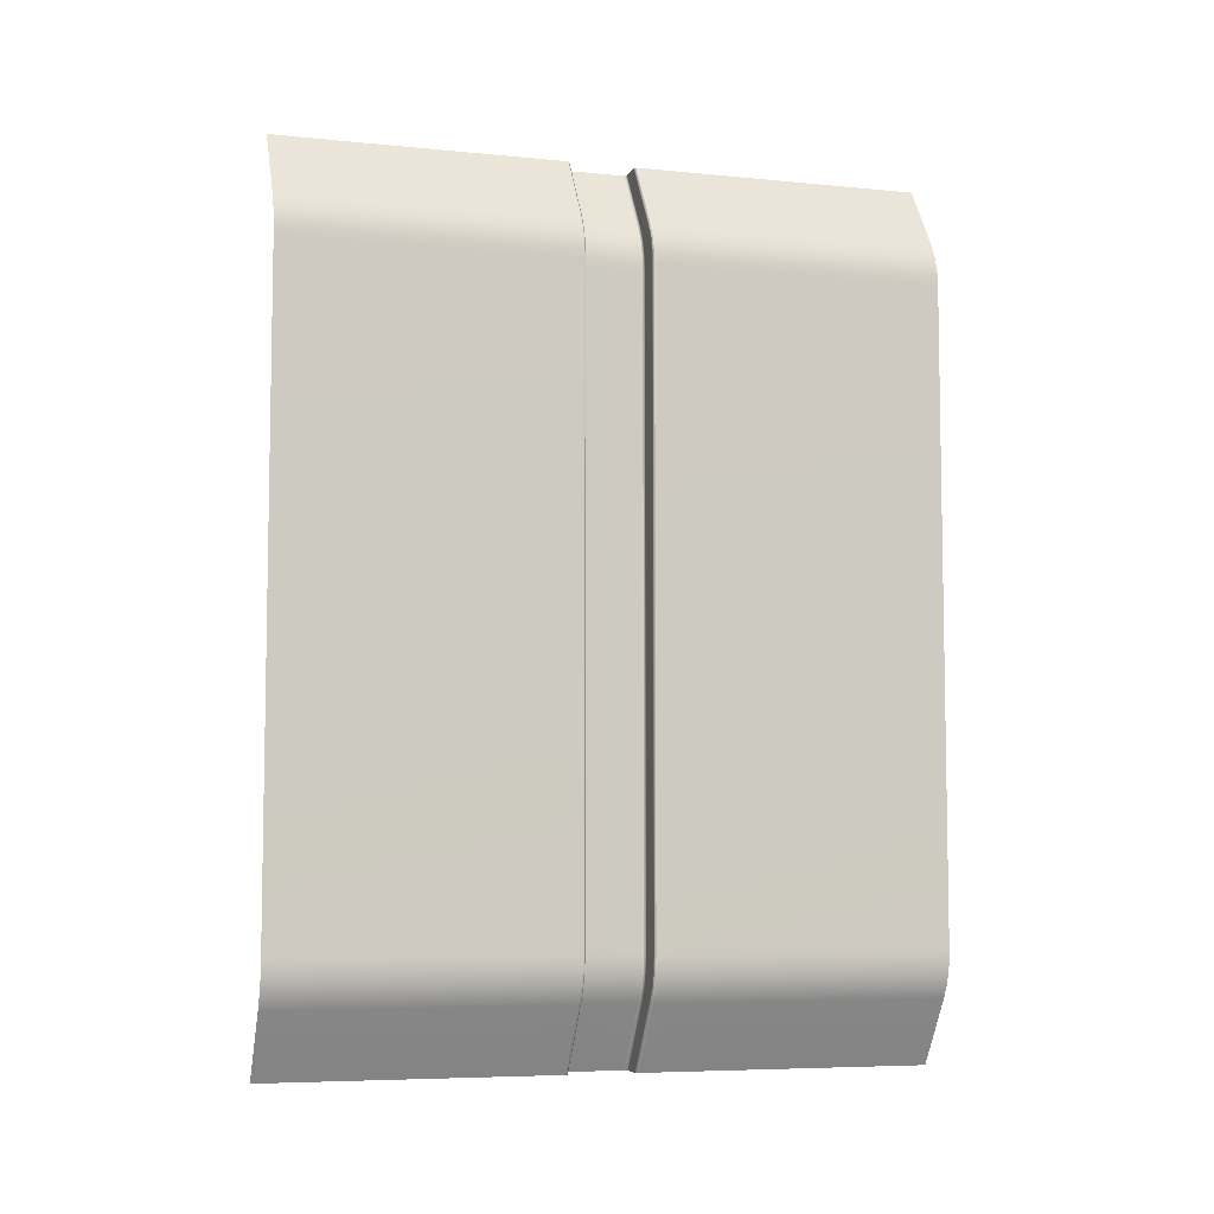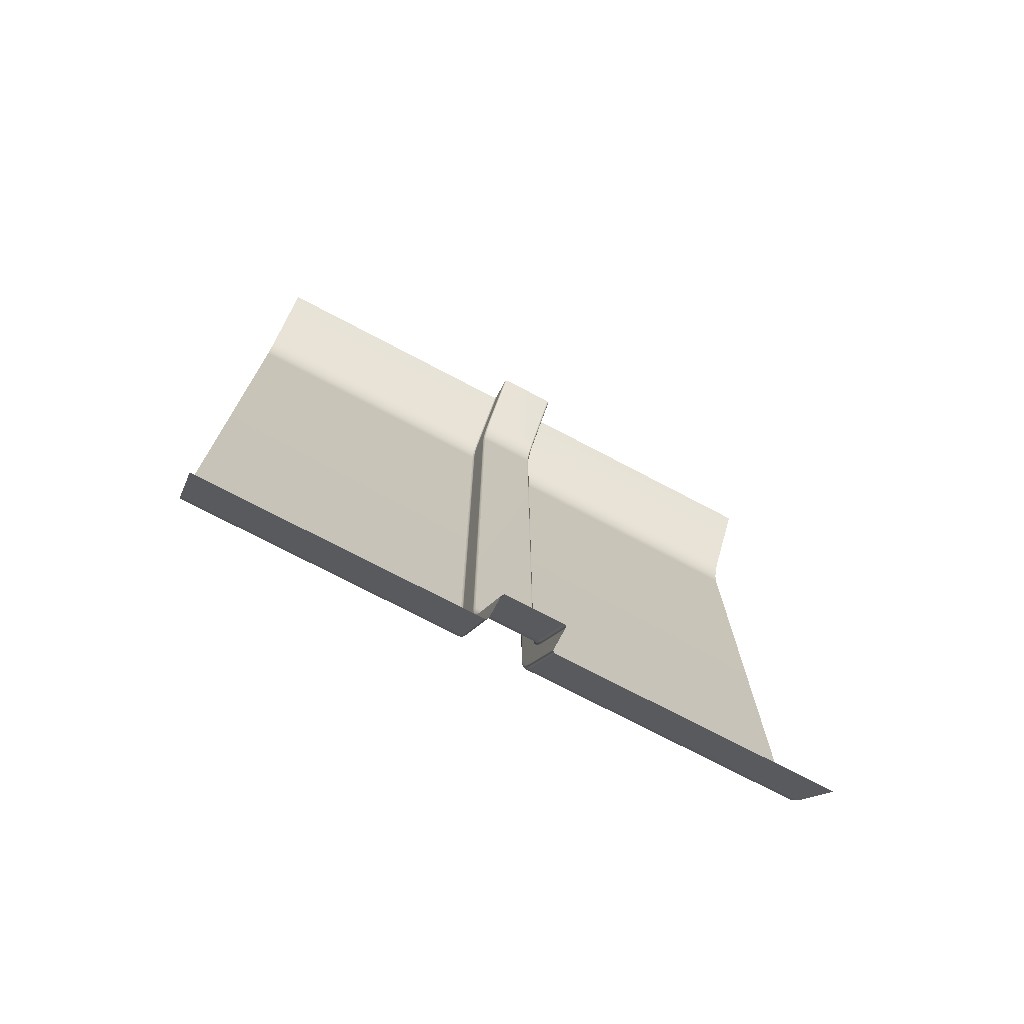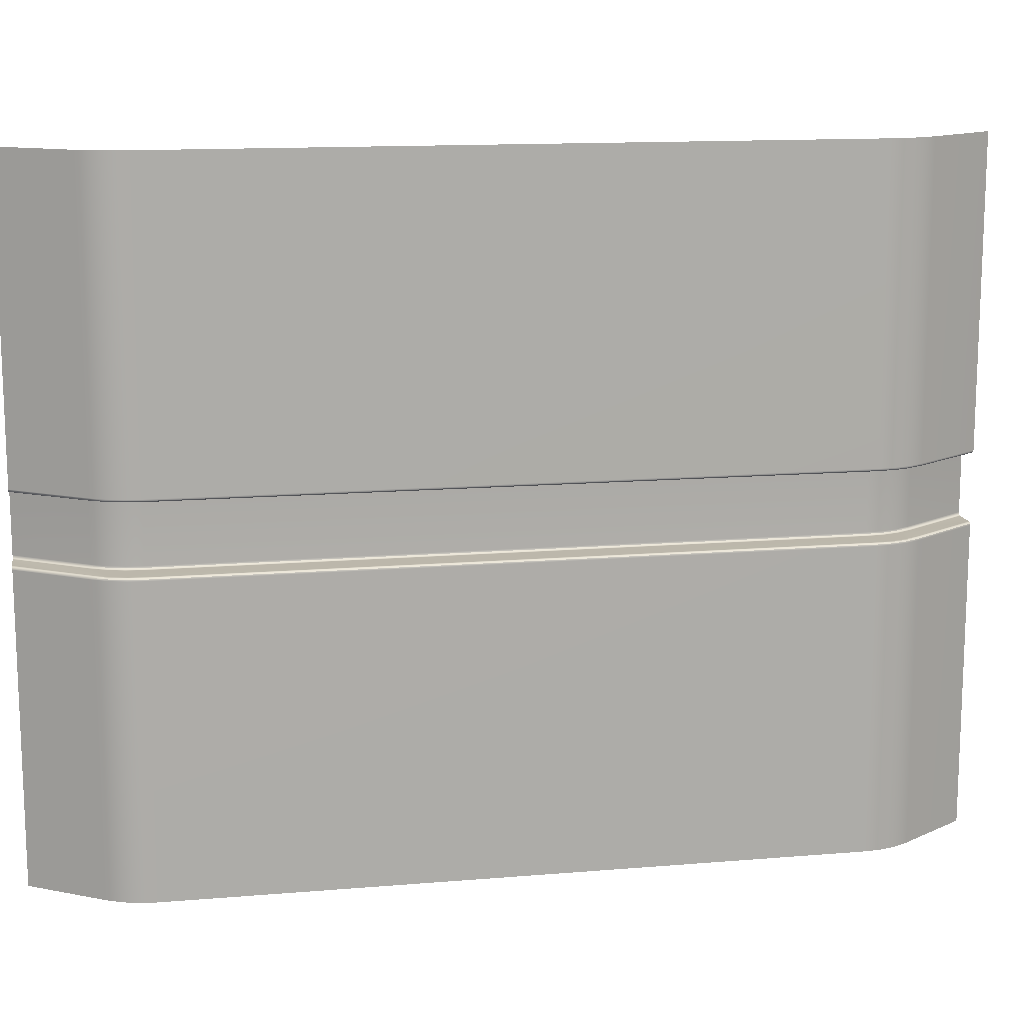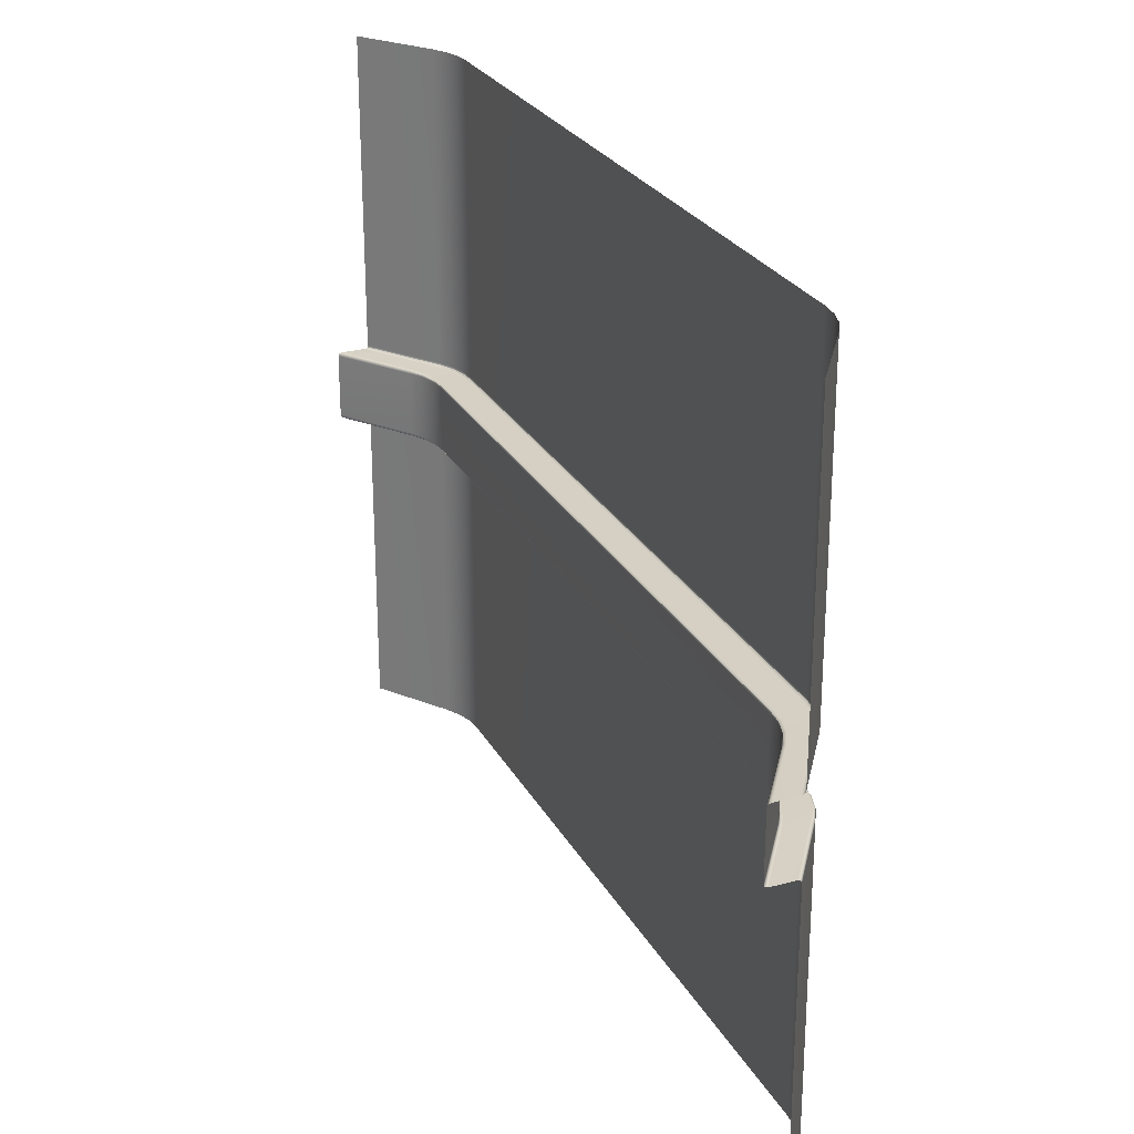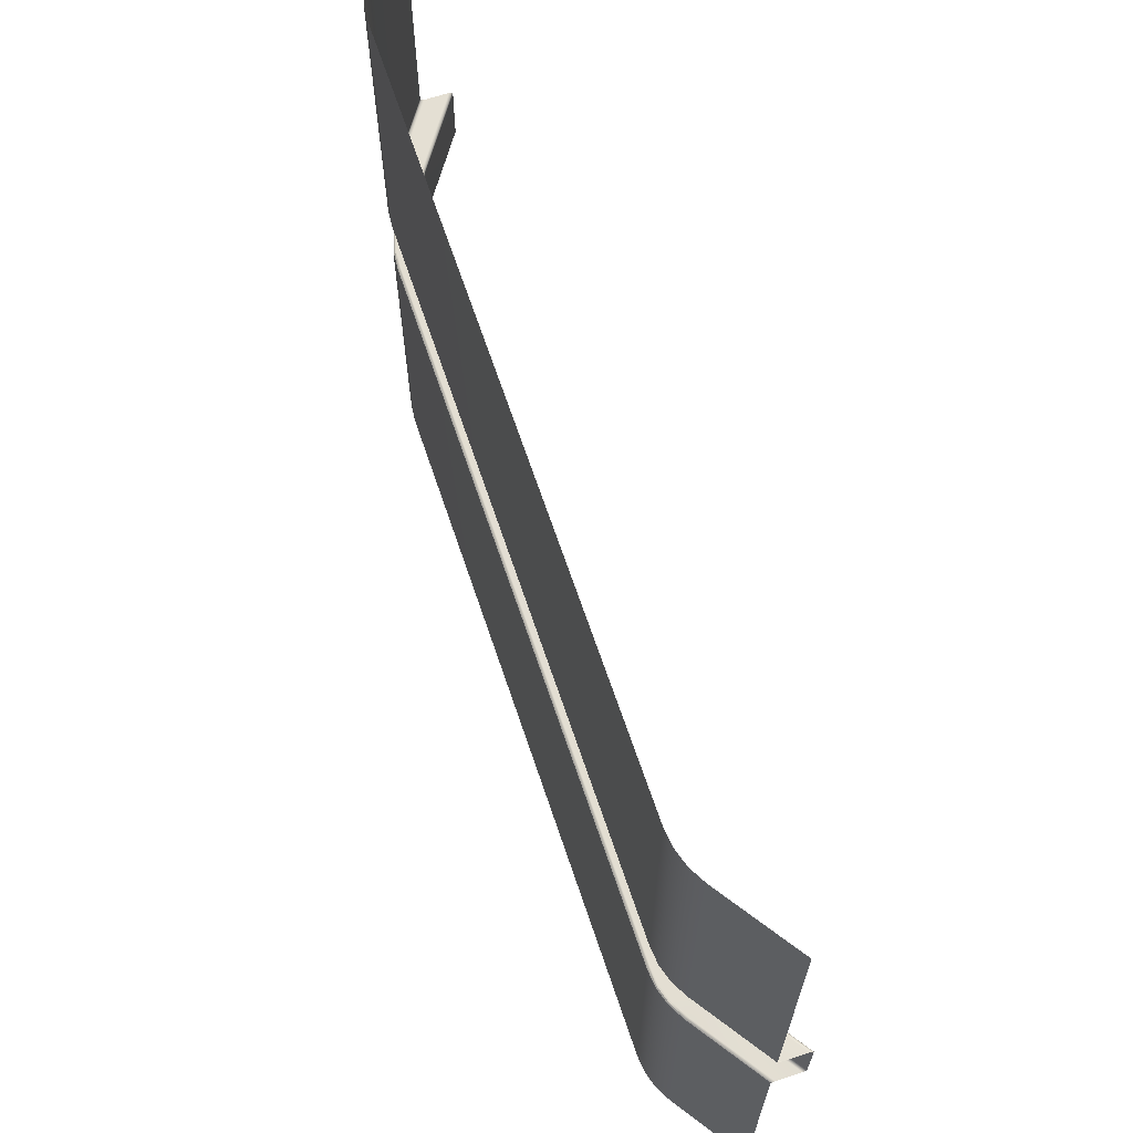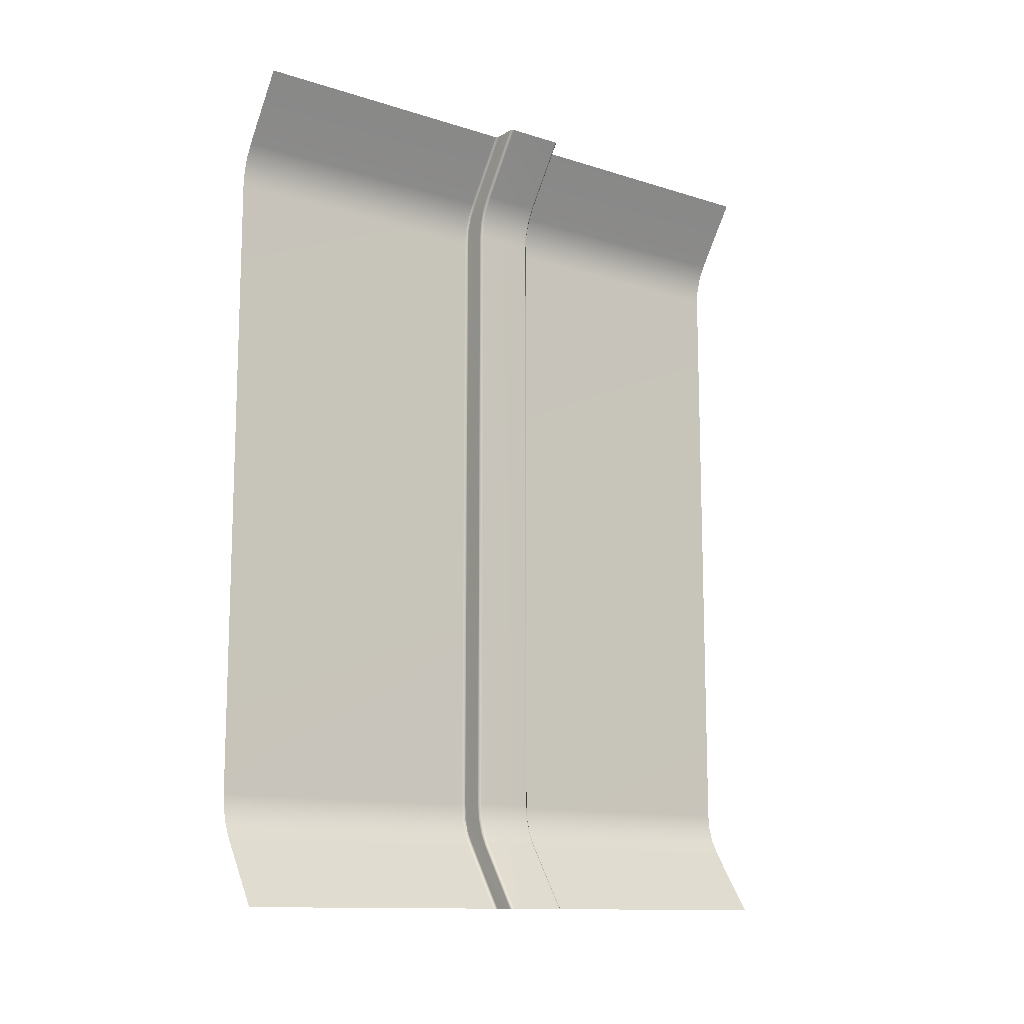
<metadata>
{"format":"obj","ext":"obj","renderer":"f3d","projection":"perspective","resolution":1024,"background":"white","views":[{"elev":-6.5,"azim":73.6,"up":"+Y"},{"elev":-73.4,"azim":-117.8,"up":"+Y"},{"elev":13.5,"azim":79.3,"up":"+Z"},{"elev":26.1,"azim":-23.1,"up":"+Z"},{"elev":66.7,"azim":161.4,"up":"+Z"},{"elev":-12.4,"azim":-126.5,"up":"+Y"}]}
</metadata>
<code>
g default
v -27.28 -1.5e-05 1.3e-05
v -27.28 400 1.3e-05
v -27.28 -1.5e-05 -300
v -27.28 400 -300
v 2e-05 200 1.3e-05
v 2e-05 200 -300
v -40.57 -1.5e-05 -150
v -13.3 200 -150
v -40.57 400 -150
v -27.28 -1.5e-05 -133.6
v -27.5 -1.5e-05 -134.3
v -28.11 -1.5e-05 -134.8
v -28.94 -1.5e-05 -135
v 2e-05 200 -133.6
v -0.1839 200 -134.3
v -0.6866 200 -134.8
v -1.373 200 -135
v -28.94 400 -135
v -28.11 400 -134.8
v -27.5 400 -134.3
v -27.28 400 -133.6
v -28.94 -1.5e-05 -165
v -28.11 -1.5e-05 -165.2
v -27.5 -1.5e-05 -165.7
v -27.28 -1.5e-05 -166.4
v 2e-05 200 -166.4
v -0.1839 200 -165.7
v -0.6866 200 -165.2
v -1.373 200 -165
v -27.28 400 -166.4
v -27.5 400 -165.7
v -28.11 400 -165.2
v -28.94 400 -165
v -38.91 -1.5e-05 -135
v -39.74 -1.5e-05 -135.2
v -40.35 -1.5e-05 -135.7
v -40.57 -1.5e-05 -136.4
v -13.3 200 -136.4
v -13.11 200 -135.7
v -12.61 200 -135.2
v -11.92 200 -135
v -40.57 400 -136.4
v -40.35 400 -135.7
v -39.74 400 -135.2
v -38.91 400 -135
v -40.57 -1.5e-05 -163.6
v -40.35 -1.5e-05 -164.3
v -39.74 -1.5e-05 -164.8
v -38.91 -1.5e-05 -165
v -11.92 200 -165
v -12.61 200 -164.8
v -13.11 200 -164.3
v -13.3 200 -163.6
v -38.91 400 -165
v -39.74 400 -164.8
v -40.35 400 -164.3
v -40.57 400 -163.6
v -7.051 30.88 -134.8
v -3.563 37.28 -134.8
v -1.413 44.25 -134.8
v -0.6866 51.51 -134.8
v -8.119 30.53 -135
v -4.425 37.26 -135
v -2.142 44.49 -135
v -1.373 51.94 -135
v -6.548 30.72 -134.3
v -3.06 37.13 -134.3
v -0.9101 44.1 -134.3
v -0.1839 51.35 -134.3
v 2e-05 51.3 -133.6
v -0.7262 44.04 -133.6
v -2.876 37.07 -133.6
v -6.364 30.67 -133.6
v -7.051 369.1 -134.8
v -3.563 362.7 -134.8
v -1.413 355.7 -134.8
v -0.6866 348.5 -134.8
v -1.373 348.1 -135
v -2.142 355.5 -135
v -4.425 362.7 -135
v -8.119 369.5 -135
v -6.548 369.3 -134.3
v -3.06 362.9 -134.3
v -0.9101 355.9 -134.3
v -0.1839 348.6 -134.3
v -6.364 369.3 -133.6
v -2.876 362.9 -133.6
v -0.7262 356 -133.6
v 2e-05 348.7 -133.6
v -6.364 30.67 -166.4
v -2.876 37.07 -166.4
v -0.7262 44.04 -166.4
v 2e-05 51.3 -166.4
v -6.548 30.72 -165.7
v -3.06 37.13 -165.7
v -0.9101 44.1 -165.7
v -0.1839 51.35 -165.7
v -7.051 30.88 -165.2
v -3.563 37.28 -165.2
v -1.413 44.25 -165.2
v -0.6866 51.51 -165.2
v -1.373 51.94 -165
v -2.142 44.49 -165
v -4.425 37.26 -165
v -8.119 30.53 -165
v 2e-05 348.7 -166.4
v -0.7262 356 -166.4
v -2.876 362.9 -166.4
v -6.364 369.3 -166.4
v -0.1839 348.6 -165.7
v -0.9101 355.9 -165.7
v -3.06 362.9 -165.7
v -6.548 369.3 -165.7
v -0.6866 348.5 -165.2
v -1.413 355.7 -165.2
v -3.563 362.7 -165.2
v -7.051 369.1 -165.2
v -8.119 369.5 -165
v -4.425 362.7 -165
v -2.142 355.5 -165
v -1.373 348.1 -165
v -19.66 30.67 -136.4
v -16.17 37.07 -136.4
v -14.02 44.04 -136.4
v -13.3 51.3 -136.4
v -19.48 30.61 -135.7
v -15.99 37.01 -135.7
v -13.84 43.98 -135.7
v -13.11 51.24 -135.7
v -18.98 30.46 -135.2
v -15.49 36.86 -135.2
v -13.34 43.83 -135.2
v -12.61 51.08 -135.2
v -11.92 51.09 -135
v -12.69 43.65 -135
v -14.98 36.42 -135
v -18.67 29.68 -135
v -13.3 348.7 -136.4
v -14.02 356 -136.4
v -16.17 362.9 -136.4
v -19.66 369.3 -136.4
v -13.11 348.8 -135.7
v -13.84 356 -135.7
v -15.99 363 -135.7
v -19.48 369.4 -135.7
v -12.61 348.9 -135.2
v -13.34 356.2 -135.2
v -15.49 363.1 -135.2
v -18.98 369.5 -135.2
v -18.67 370.3 -135
v -14.98 363.6 -135
v -12.69 356.4 -135
v -11.92 348.9 -135
v -19.48 30.61 -164.3
v -15.99 37.01 -164.3
v -13.84 43.98 -164.3
v -13.11 51.24 -164.3
v -13.3 51.3 -163.6
v -14.02 44.04 -163.6
v -16.17 37.07 -163.6
v -19.66 30.67 -163.6
v -18.98 30.46 -164.8
v -15.49 36.86 -164.8
v -13.34 43.83 -164.8
v -12.61 51.08 -164.8
v -18.67 29.68 -165
v -14.98 36.42 -165
v -12.69 43.65 -165
v -11.92 51.09 -165
v -11.92 348.9 -165
v -12.69 356.4 -165
v -14.98 363.6 -165
v -18.67 370.3 -165
v -12.61 348.9 -164.8
v -13.34 356.2 -164.8
v -15.49 363.1 -164.8
v -18.98 369.5 -164.8
v -13.11 348.8 -164.3
v -13.84 356 -164.3
v -15.99 363 -164.3
v -19.48 369.4 -164.3
v -19.66 369.3 -163.6
v -16.17 362.9 -163.6
v -14.02 356 -163.6
v -13.3 348.7 -163.6
v -6.364 30.67 -300
v -2.876 37.07 -300
v -0.7262 44.04 -300
v 2e-05 51.3 -300
v 2e-05 348.7 -300
v -0.7262 356 -300
v -2.876 362.9 -300
v -6.364 369.3 -300
v -19.66 30.67 -150
v -16.17 37.07 -150
v -14.02 44.04 -150
v -13.3 51.3 -150
v -13.3 348.7 -150
v -14.02 356 -150
v -16.17 362.9 -150
v -19.66 369.3 -150
v 2e-05 51.3 1.3e-05
v -0.7262 44.04 1.3e-05
v -2.876 37.07 1.3e-05
v -6.364 30.67 1.3e-05
v -6.364 369.3 1.3e-05
v -2.876 362.9 1.3e-05
v -0.7262 356 1.3e-05
v 2e-05 348.7 1.3e-05
g Wall_Tile
f 69 68 71 70
f 68 67 72 71
f 67 66 73 72
f 77 76 79 78
f 76 75 80 79
f 75 74 81 80
f 101 100 103 102
f 100 99 104 103
f 99 98 105 104
f 117 116 119 118
f 116 115 120 119
f 115 114 121 120
f 133 132 135 134
f 132 131 136 135
f 131 130 137 136
f 149 148 151 150
f 148 147 152 151
f 147 146 153 152
f 157 156 159 158
f 156 155 160 159
f 155 154 161 160
f 181 180 183 182
f 180 179 184 183
f 179 178 185 184
f 81 74 19 18
f 74 82 20 19
f 82 86 21 20
f 25 24 94 90
f 24 23 98 94
f 23 22 105 98
f 37 36 126 122
f 36 35 130 126
f 35 34 137 130
f 161 154 47 46
f 154 162 48 47
f 162 166 49 48
f 25 90 186 3
f 6 26 106 190
f 193 109 30 4
f 189 93 26 6
f 37 122 194 7
f 8 197 125 38
f 198 8 38 138
f 9 201 141 42
f 1 205 73 10
f 14 70 202 5
f 89 14 5 209
f 21 86 206 2
f 7 194 161 46
f 53 158 197 8
f 185 53 8 198
f 57 182 201 9
f 13 62 137 34
f 65 17 41 134
f 17 78 153 41
f 81 18 45 150
f 105 22 49 166
f 29 102 169 50
f 121 29 50 170
f 33 118 173 54
f 13 12 58 62
f 12 11 66 58
f 11 10 73 66
f 65 61 16 17
f 61 69 15 16
f 69 70 14 15
f 17 16 77 78
f 16 15 85 77
f 15 14 89 85
f 101 102 29 28
f 93 97 27 26
f 97 101 28 27
f 28 29 121 114
f 26 27 110 106
f 27 28 114 110
f 117 118 33 32
f 109 113 31 30
f 113 117 32 31
f 133 134 41 40
f 125 129 39 38
f 129 133 40 39
f 40 41 153 146
f 38 39 142 138
f 39 40 146 142
f 149 150 45 44
f 141 145 43 42
f 145 149 44 43
f 157 158 53 52
f 169 165 51 50
f 165 157 52 51
f 52 53 185 178
f 50 51 174 170
f 51 52 178 174
f 181 182 57 56
f 173 177 55 54
f 177 181 56 55
f 60 61 65 64
f 58 59 63 62
f 59 60 64 63
f 61 60 68 69
f 60 59 67 68
f 59 58 66 67
f 72 73 205 204
f 70 71 203 202
f 71 72 204 203
f 76 77 85 84
f 74 75 83 82
f 75 76 84 83
f 84 85 89 88
f 82 83 87 86
f 83 84 88 87
f 88 89 209 208
f 86 87 207 206
f 87 88 208 207
f 92 93 189 188
f 90 91 187 186
f 91 92 188 187
f 93 92 96 97
f 92 91 95 96
f 91 90 94 95
f 97 96 100 101
f 96 95 99 100
f 95 94 98 99
f 108 109 193 192
f 106 107 191 190
f 107 108 192 191
f 109 108 112 113
f 108 107 111 112
f 107 106 110 111
f 113 112 116 117
f 112 111 115 116
f 111 110 114 115
f 124 125 197 196
f 122 123 195 194
f 123 124 196 195
f 125 124 128 129
f 124 123 127 128
f 123 122 126 127
f 129 128 132 133
f 128 127 131 132
f 127 126 130 131
f 62 63 136 137
f 63 64 135 136
f 64 65 134 135
f 140 141 201 200
f 138 139 199 198
f 139 140 200 199
f 141 140 144 145
f 140 139 143 144
f 139 138 142 143
f 145 144 148 149
f 144 143 147 148
f 143 142 146 147
f 78 79 152 153
f 79 80 151 152
f 80 81 150 151
f 156 157 165 164
f 154 155 163 162
f 155 156 164 163
f 164 165 169 168
f 162 163 167 166
f 163 164 168 167
f 102 103 168 169
f 103 104 167 168
f 104 105 166 167
f 118 119 172 173
f 119 120 171 172
f 120 121 170 171
f 173 172 176 177
f 172 171 175 176
f 171 170 174 175
f 177 176 180 181
f 176 175 179 180
f 175 174 178 179
f 158 159 196 197
f 159 160 195 196
f 160 161 194 195
f 182 183 200 201
f 183 184 199 200
f 184 185 198 199

</code>
